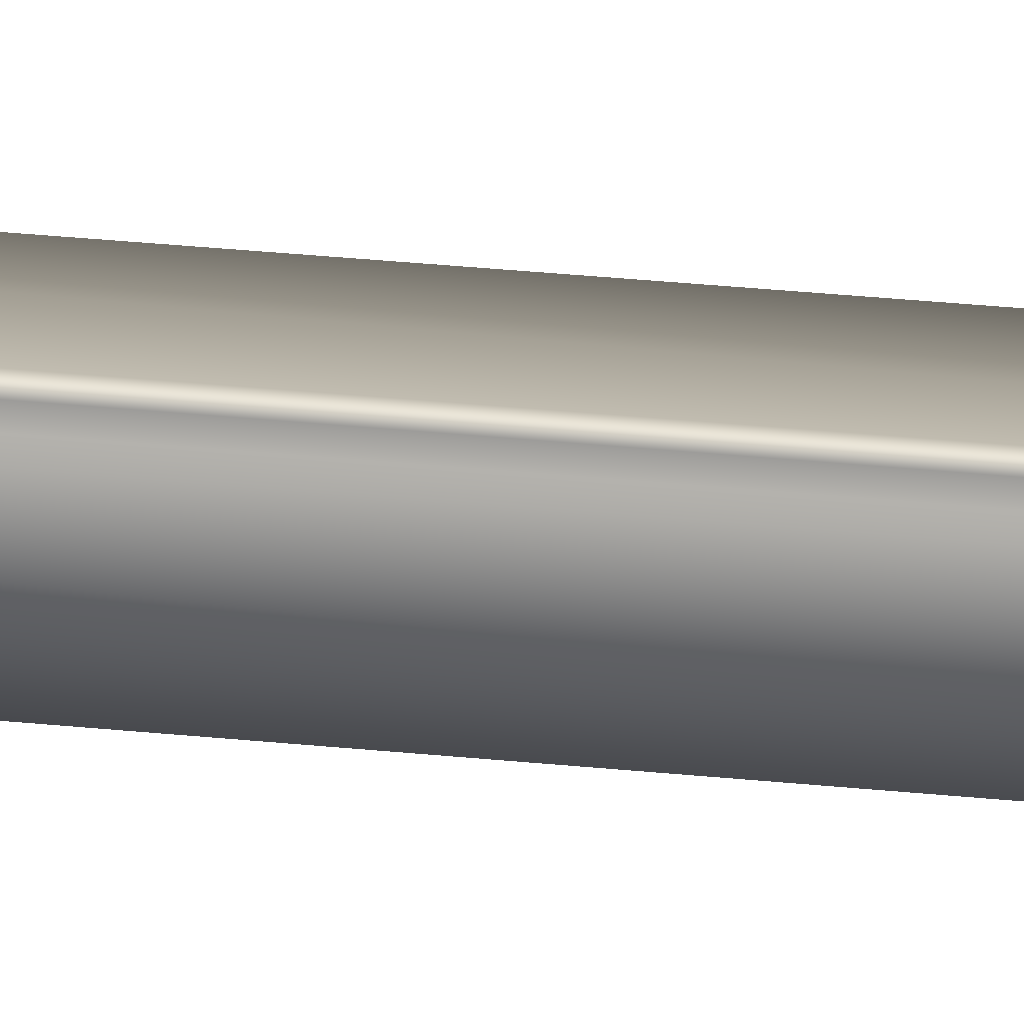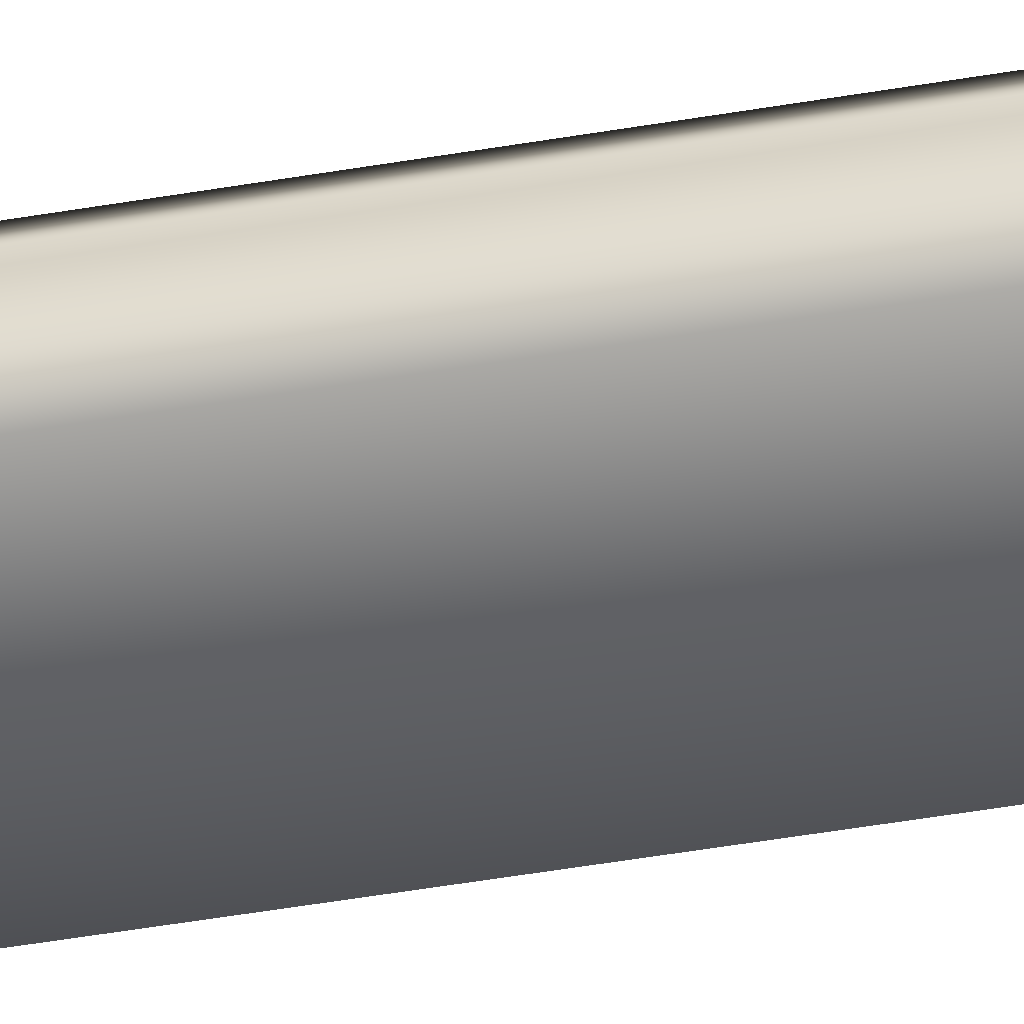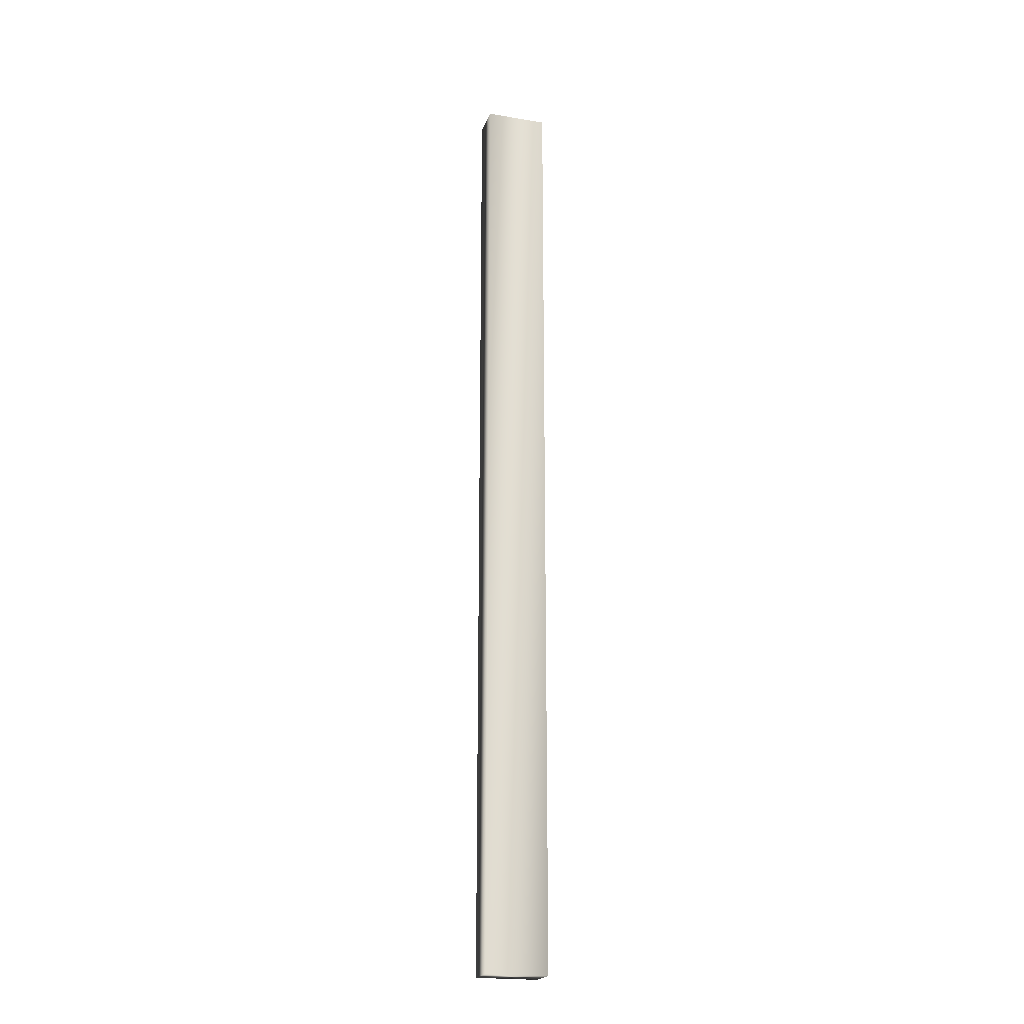
<metadata>
{"format":"obj","ext":"obj","renderer":"f3d","projection":"perspective","resolution":1024,"background":"white","views":[{"elev":25.5,"azim":-79.9,"up":"+Z"},{"elev":-39.4,"azim":-77.2,"up":"+Z"},{"elev":-21.2,"azim":176.6,"up":"+Y"}]}
</metadata>
<code>
v -72.69 46.75 -122.5
v -72.69 38.75 -122.5
v -72.65 46.75 -122.3
v -72.65 38.75 -122.3
v -72.63 38.75 -122.3
v -72.63 46.75 -122.3
v -72.63 38.75 -122.3
v -72.63 46.75 -122.3
v -72.64 46.75 -122.3
v -72.64 38.75 -122.3
v -72.19 38.75 -122.7
v -72.12 38.75 -122.4
v -72.12 46.75 -122.4
v -72.19 46.75 -122.7
f 1 2 3
f 3 2 4
f 5 6 7
f 7 6 8
f 7 8 9
f 3 4 9
f 9 4 10
f 9 10 7
f 11 12 2
f 2 12 4
f 4 12 10
f 10 12 7
f 7 12 5
f 6 5 13
f 13 5 12
f 14 11 1
f 1 11 2
f 14 1 13
f 13 1 3
f 13 3 9
f 9 8 13
f 13 8 6
f 13 12 14
f 14 12 11

</code>
